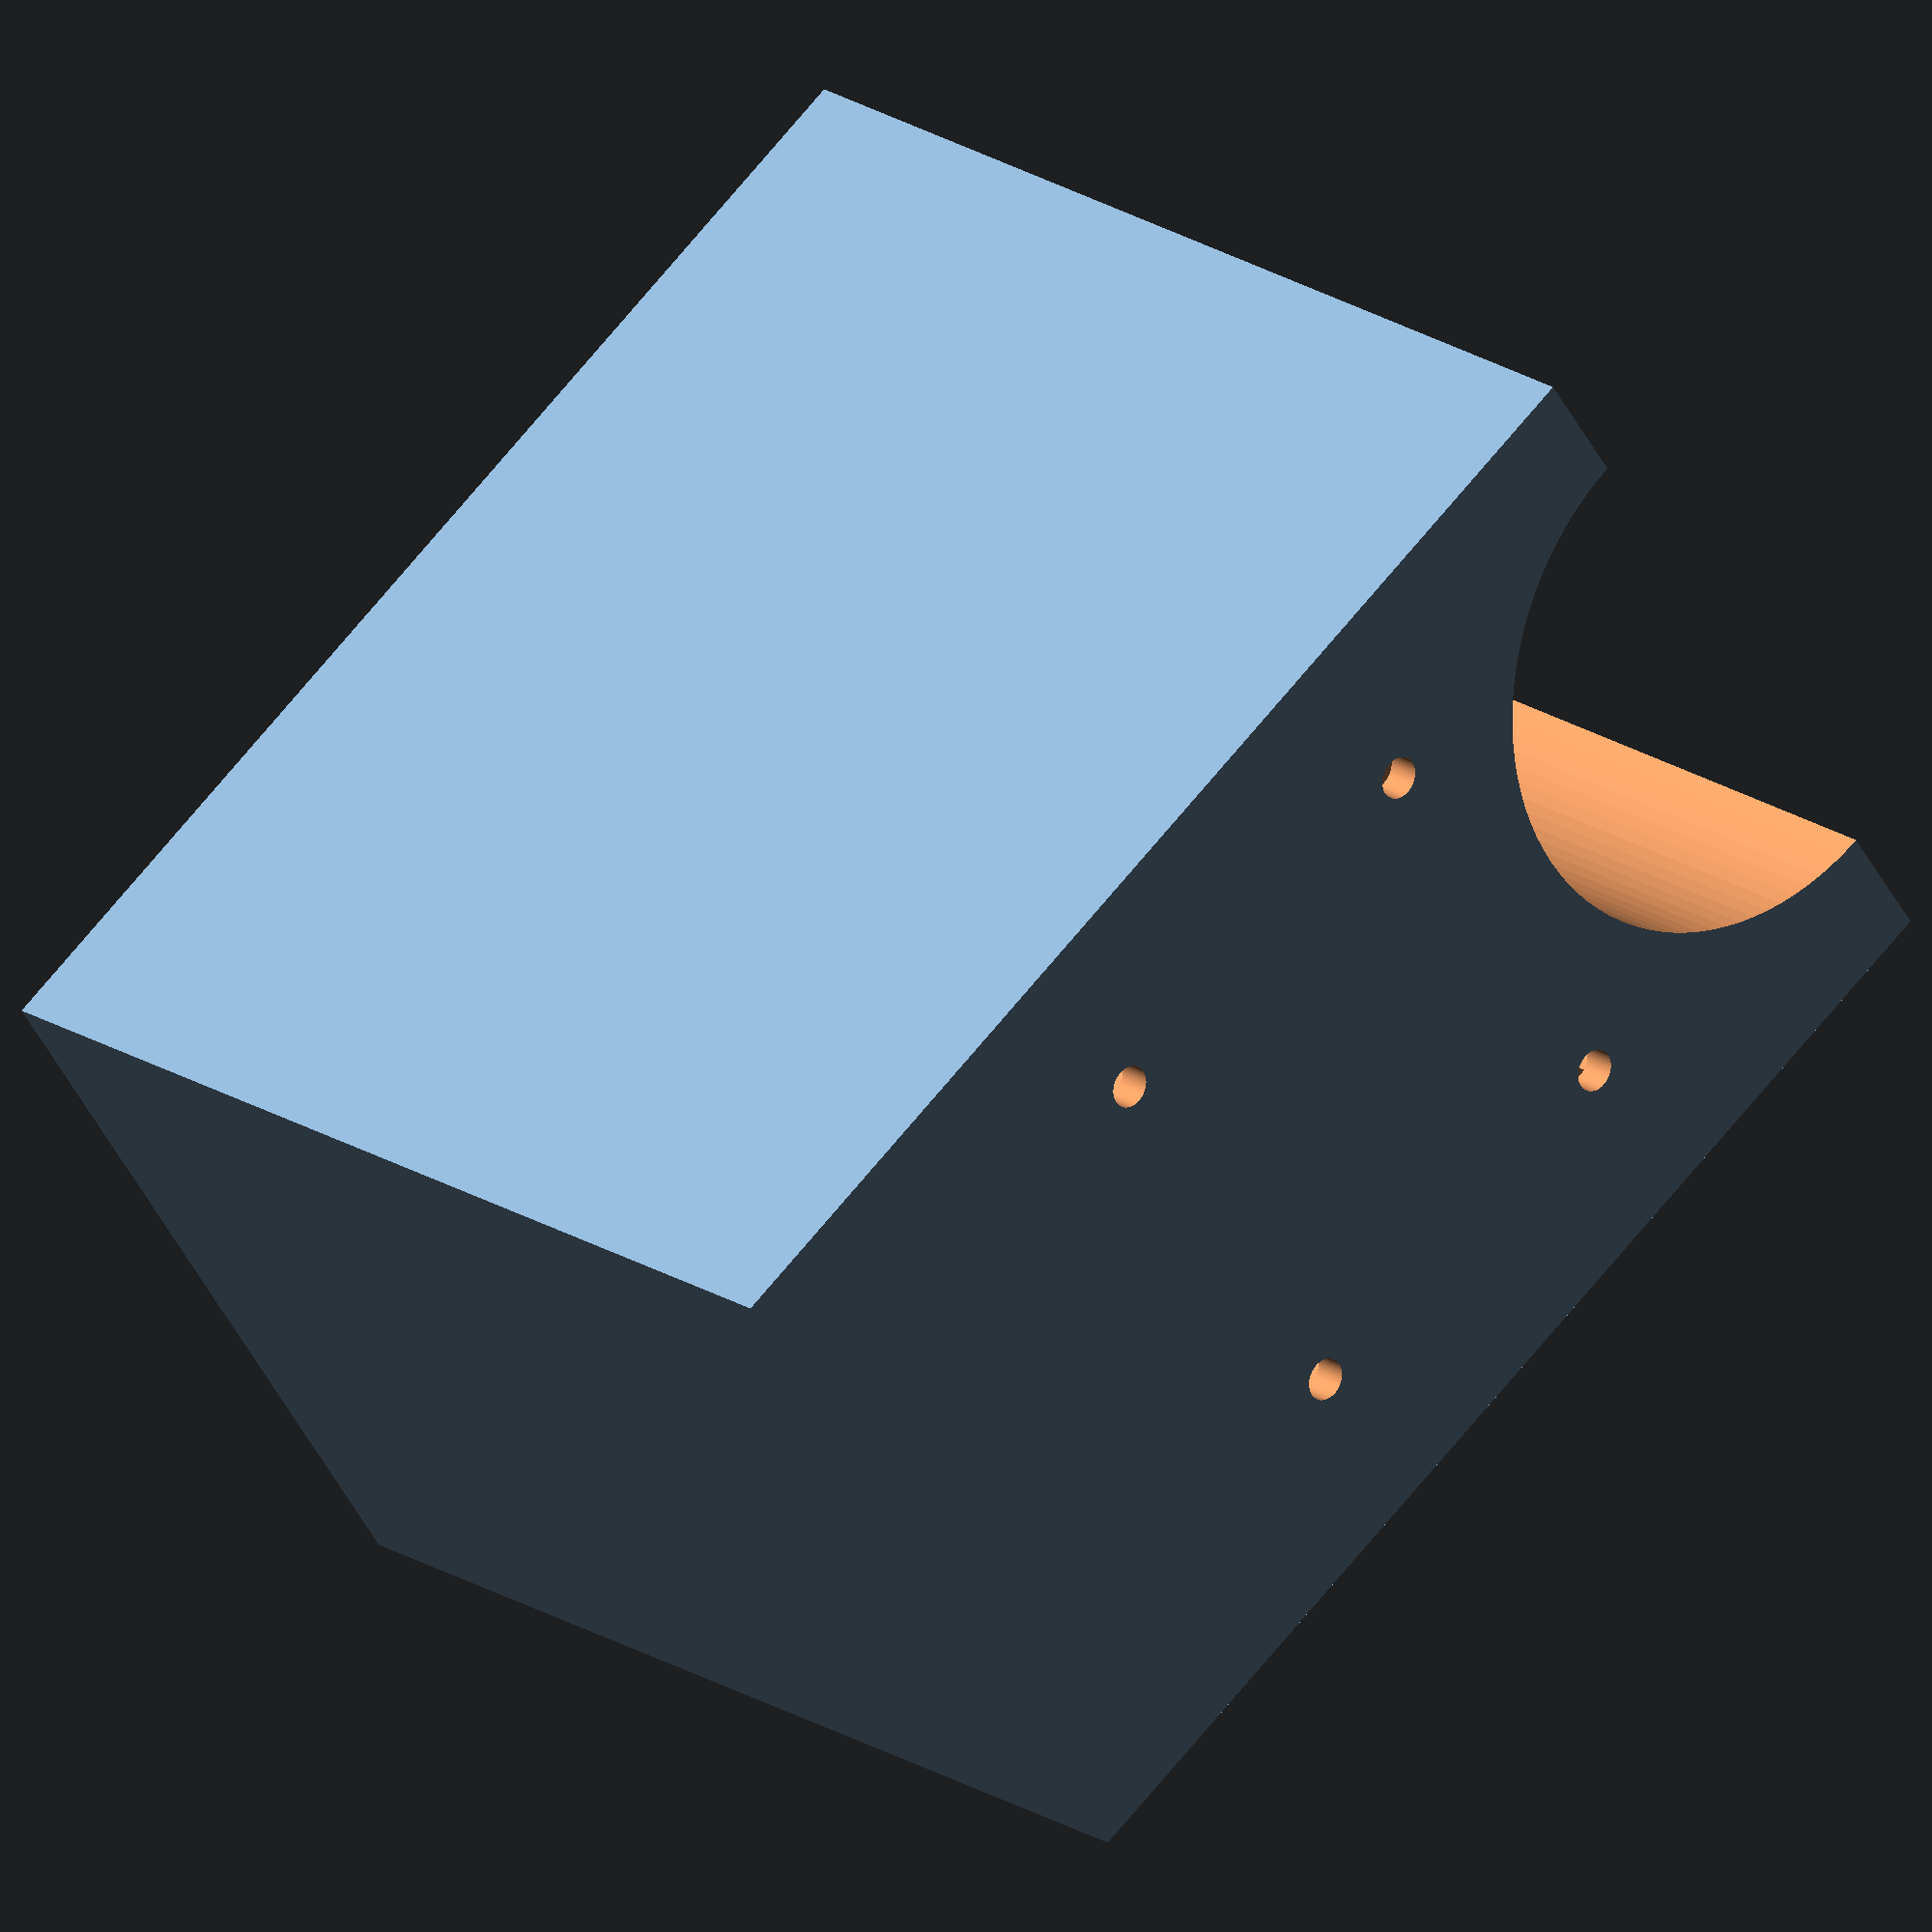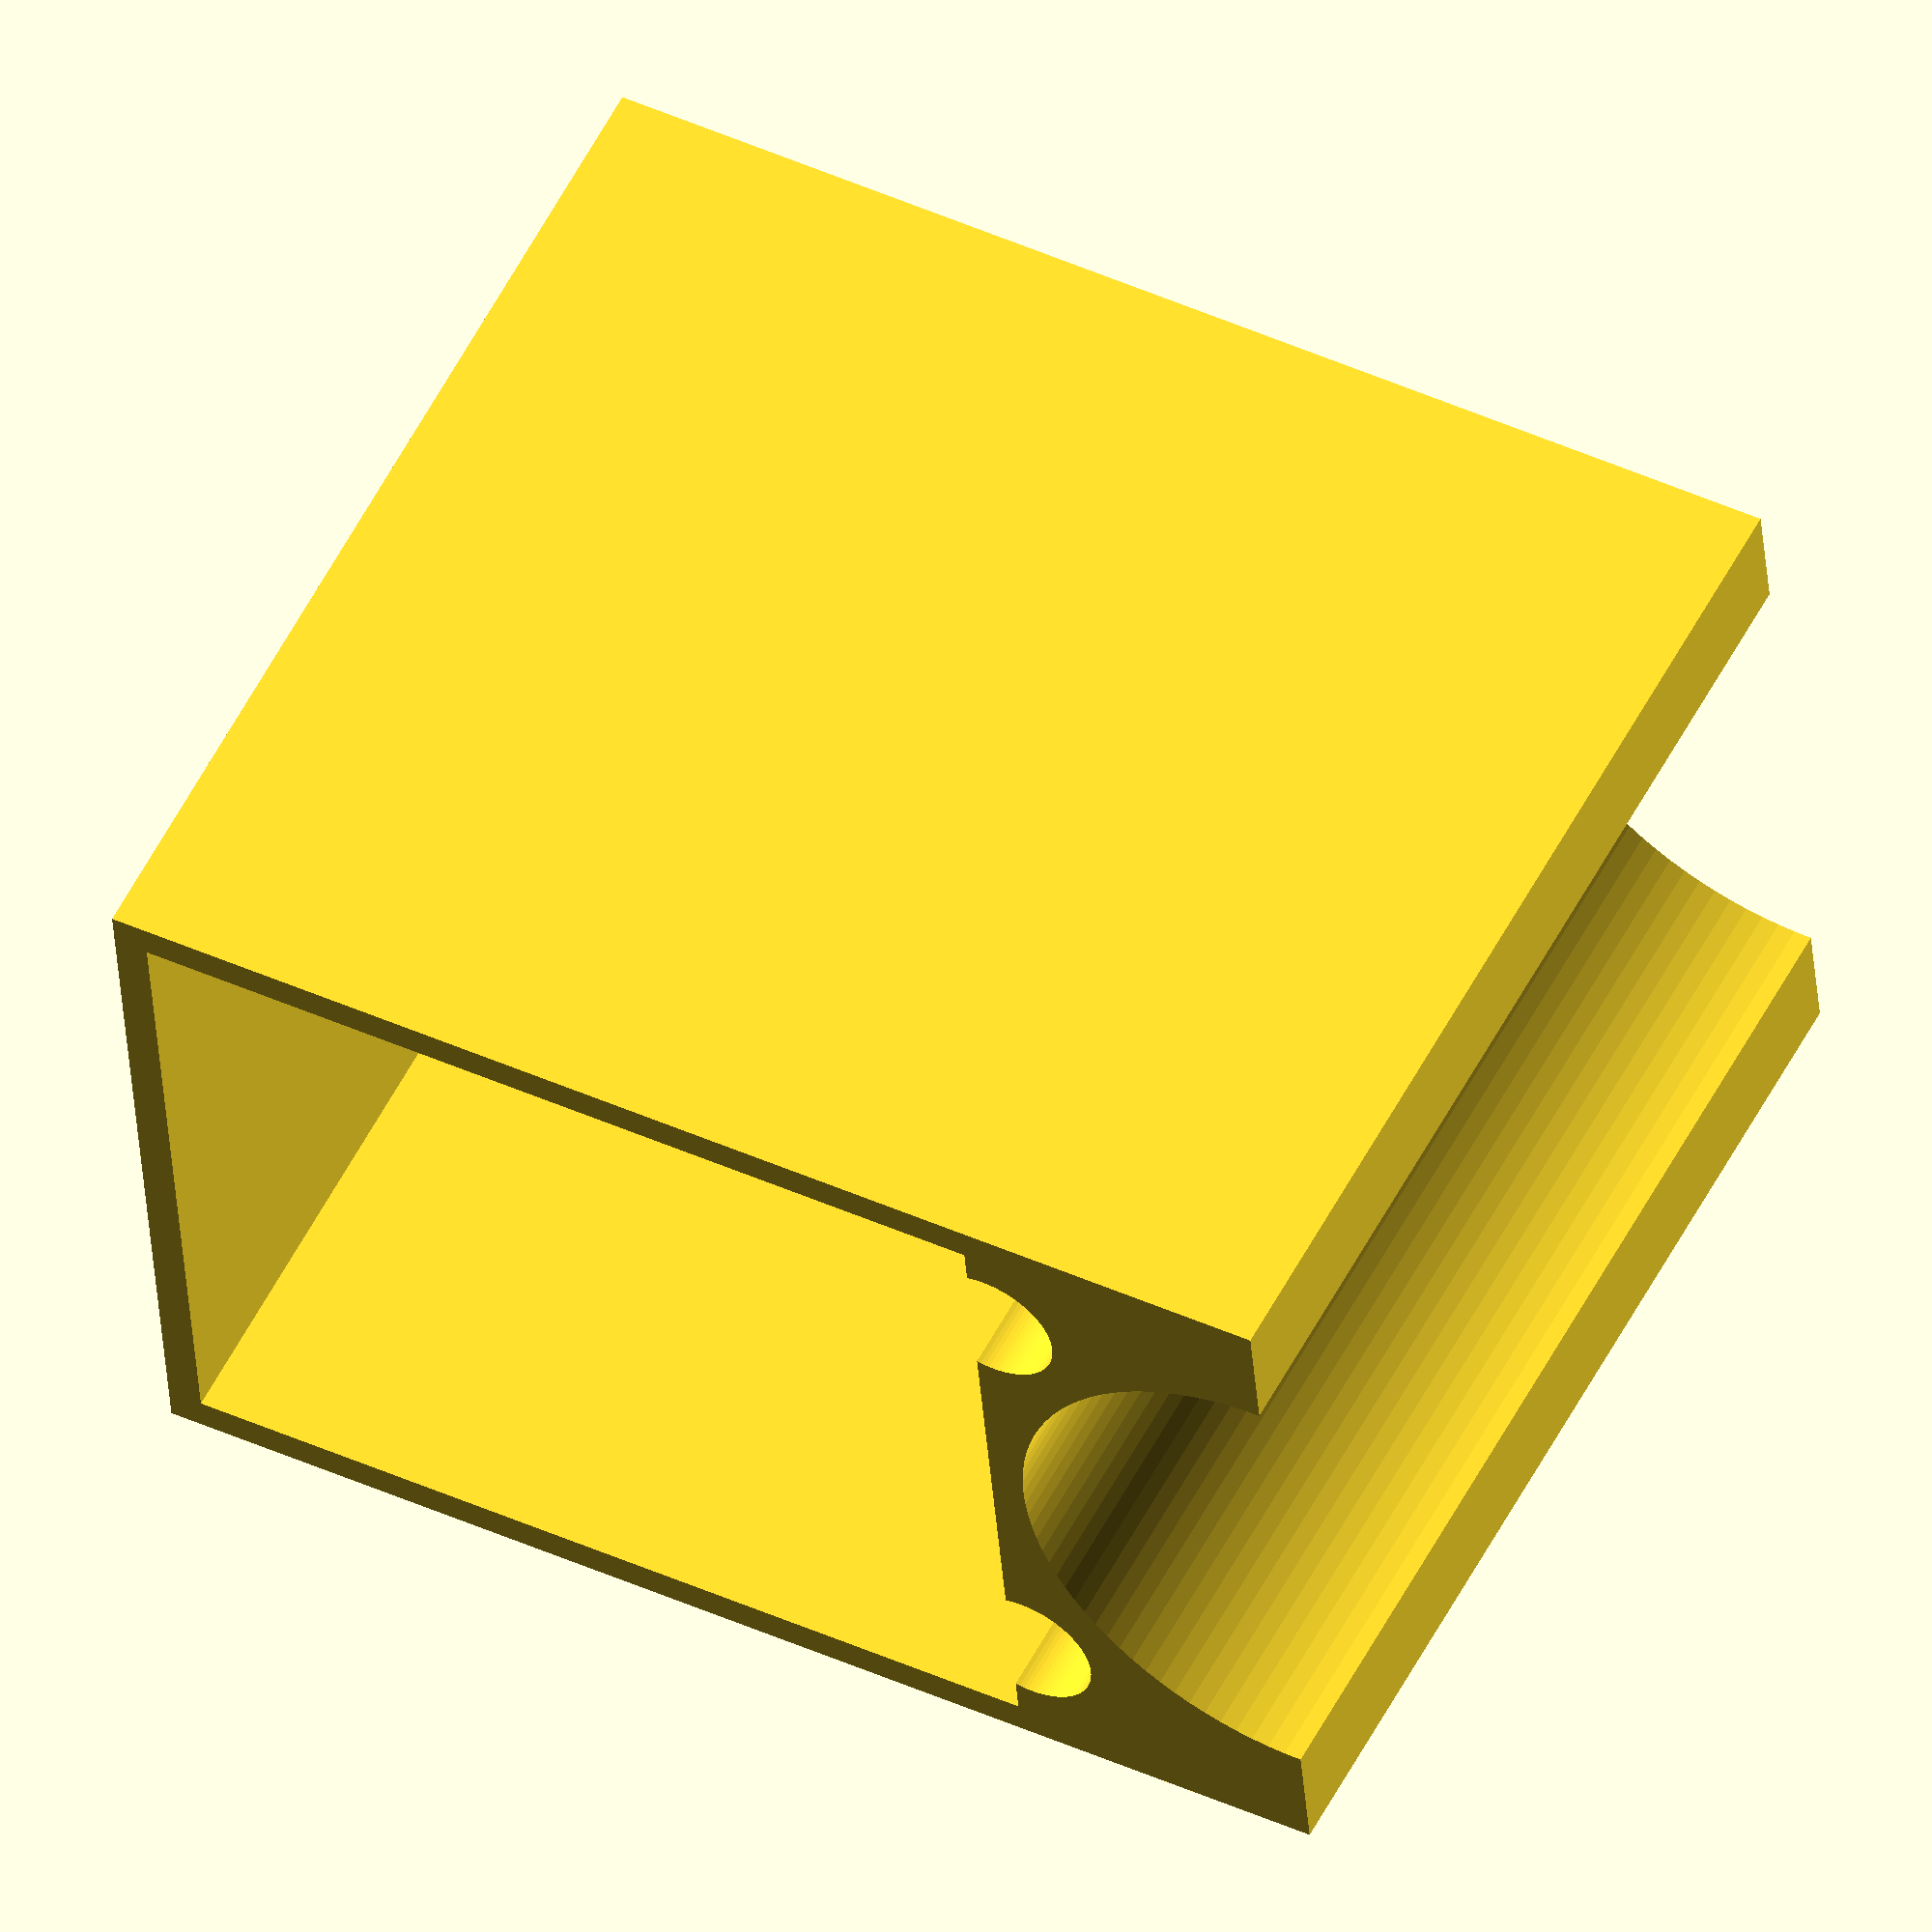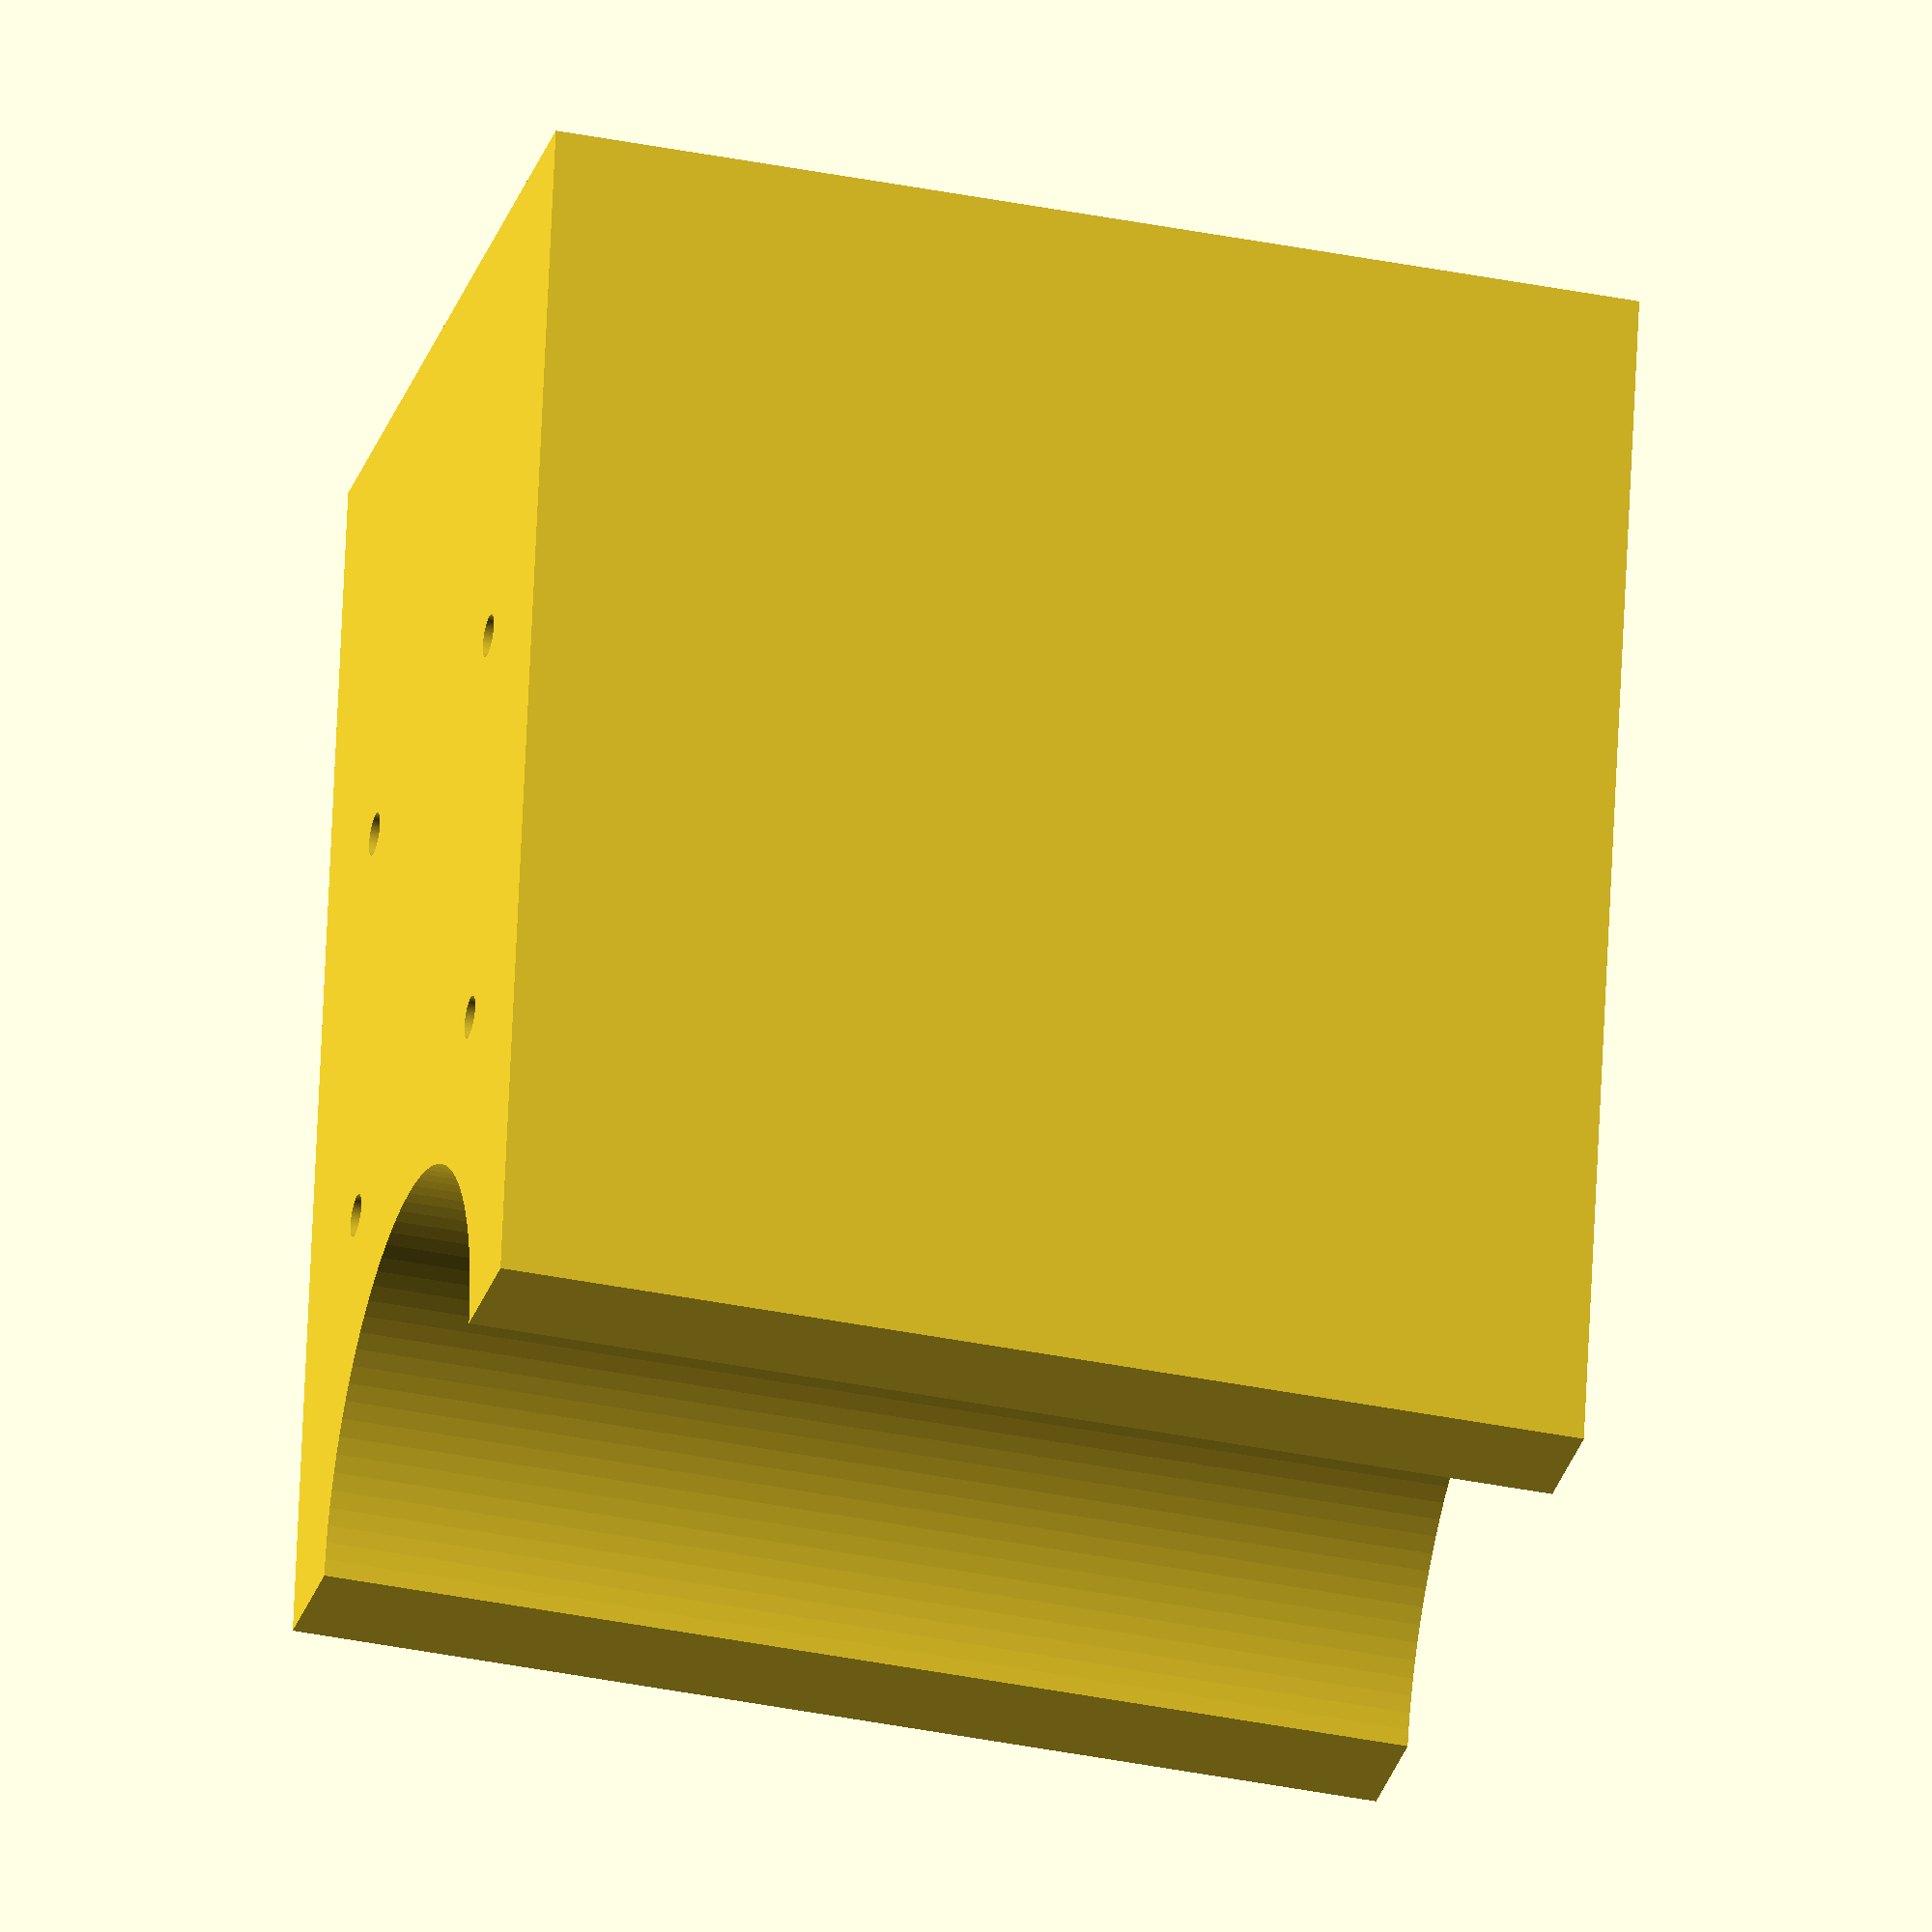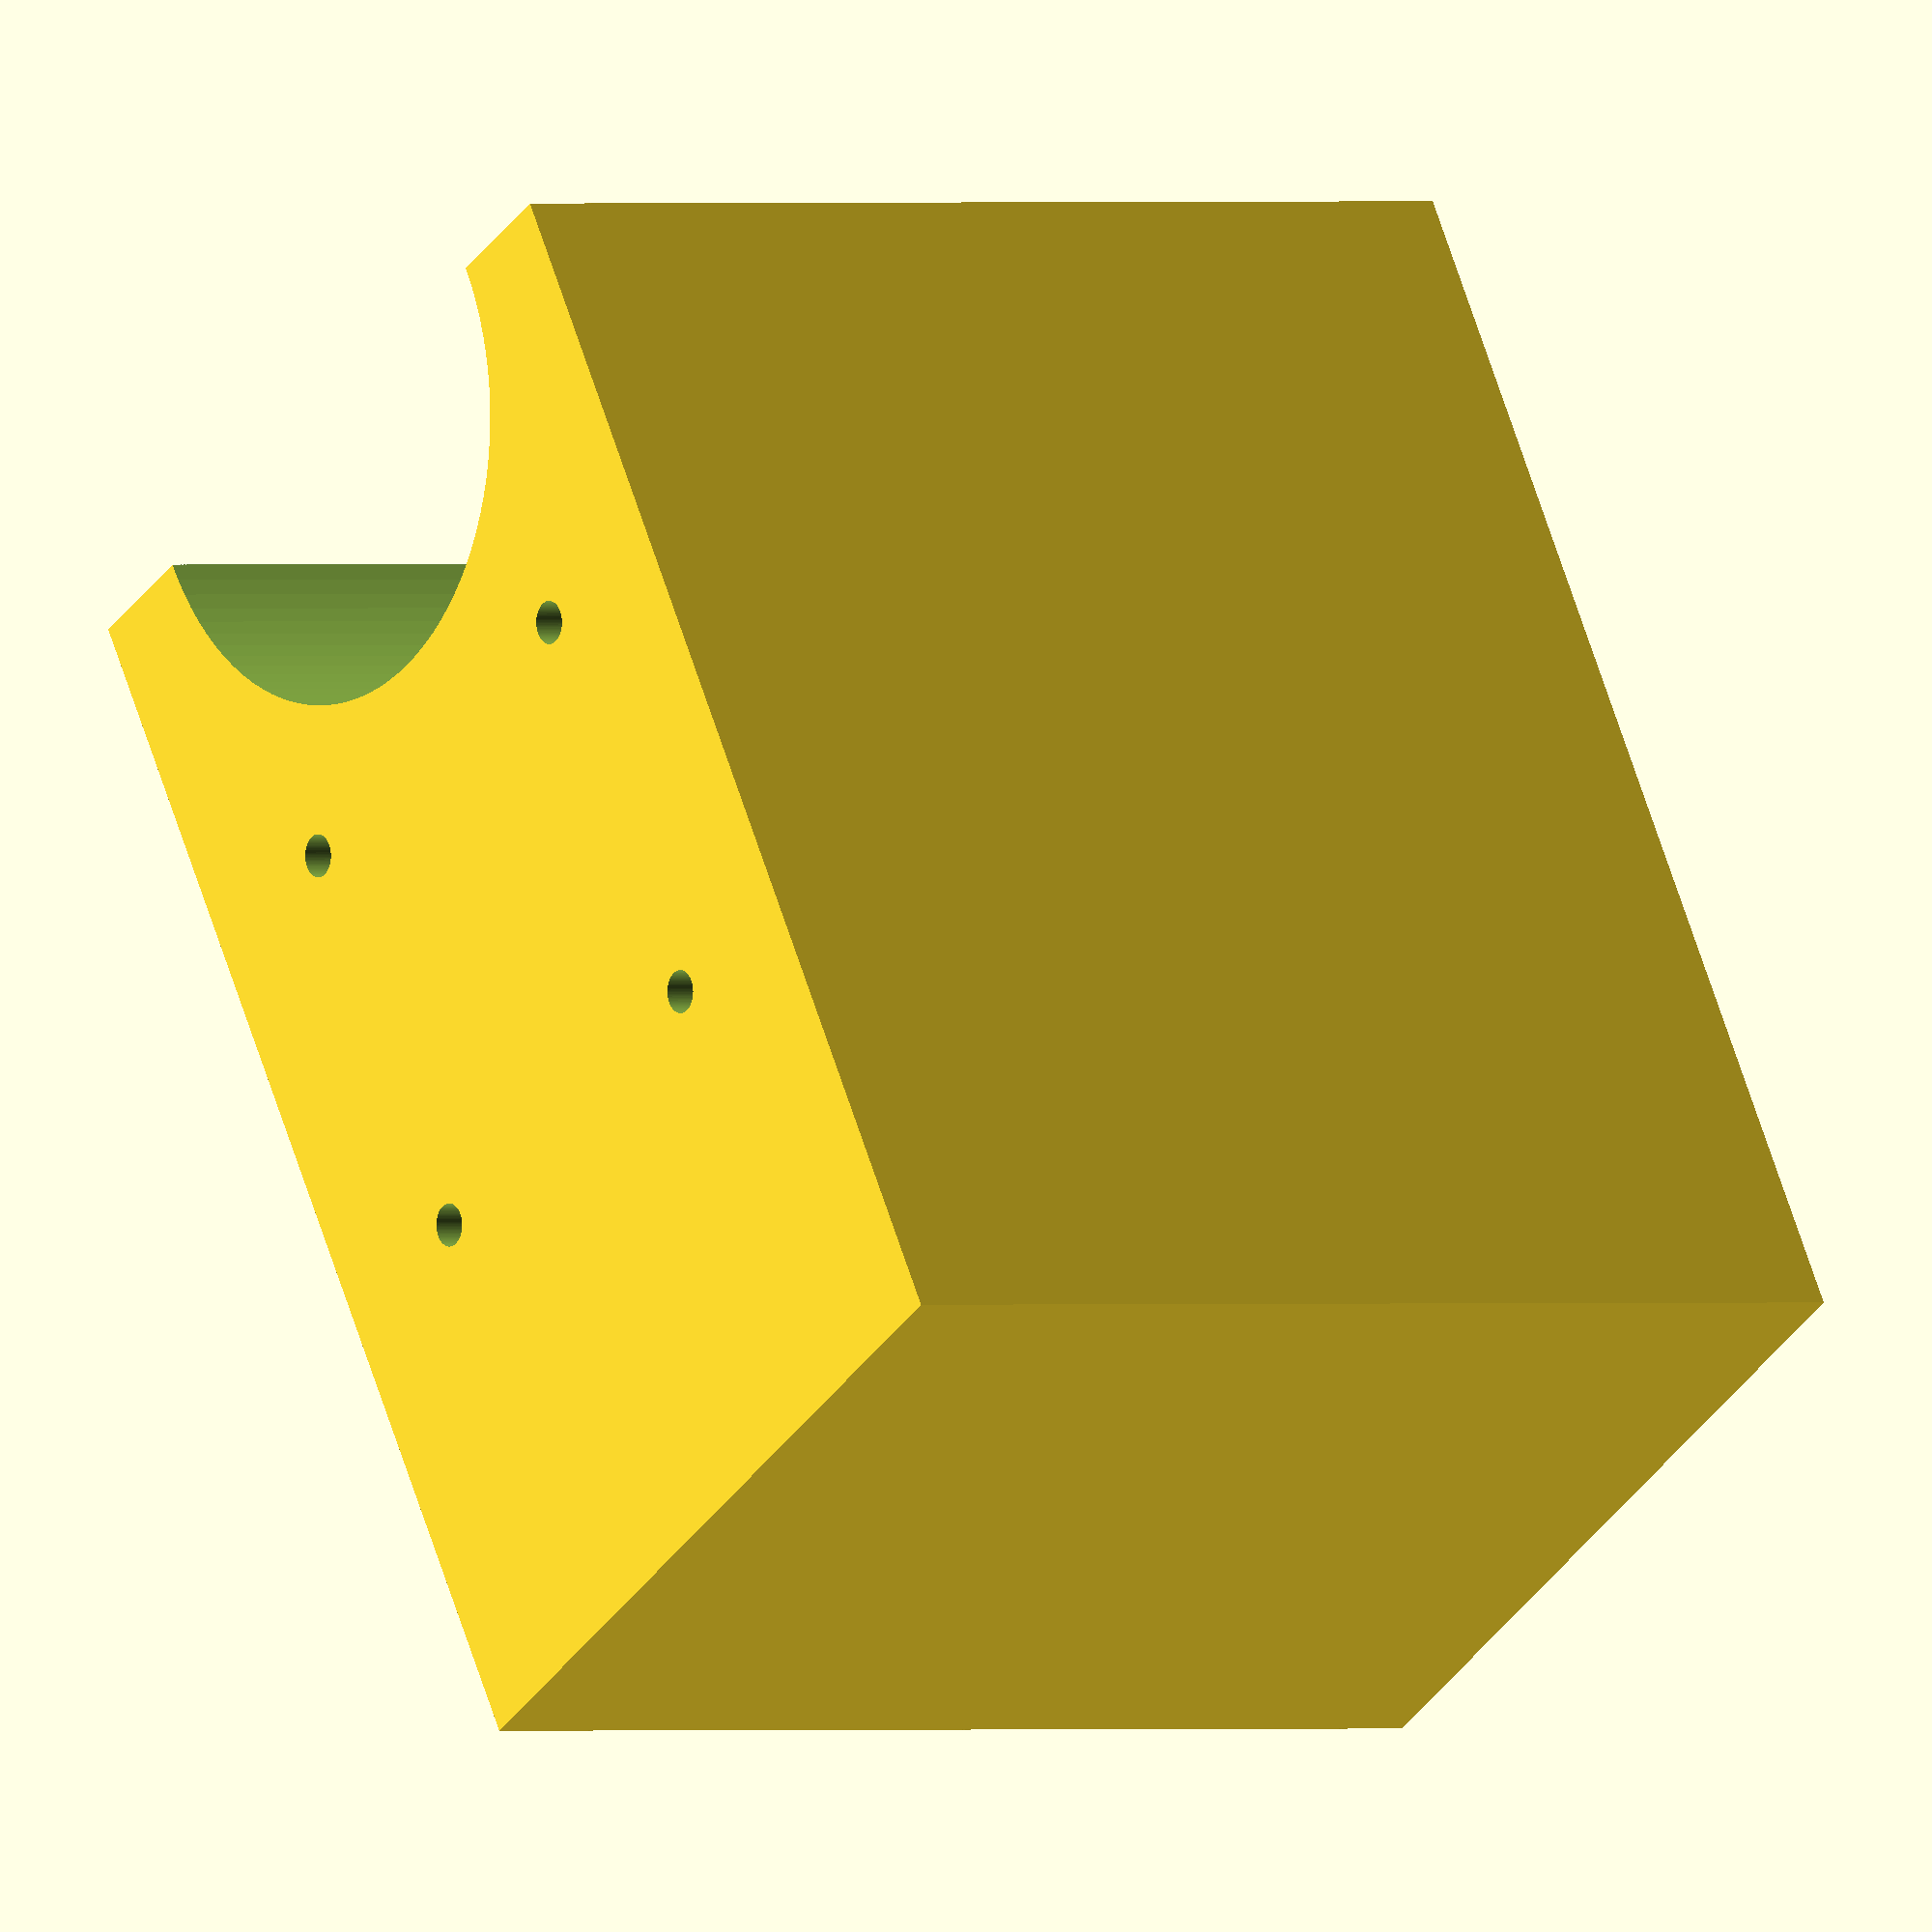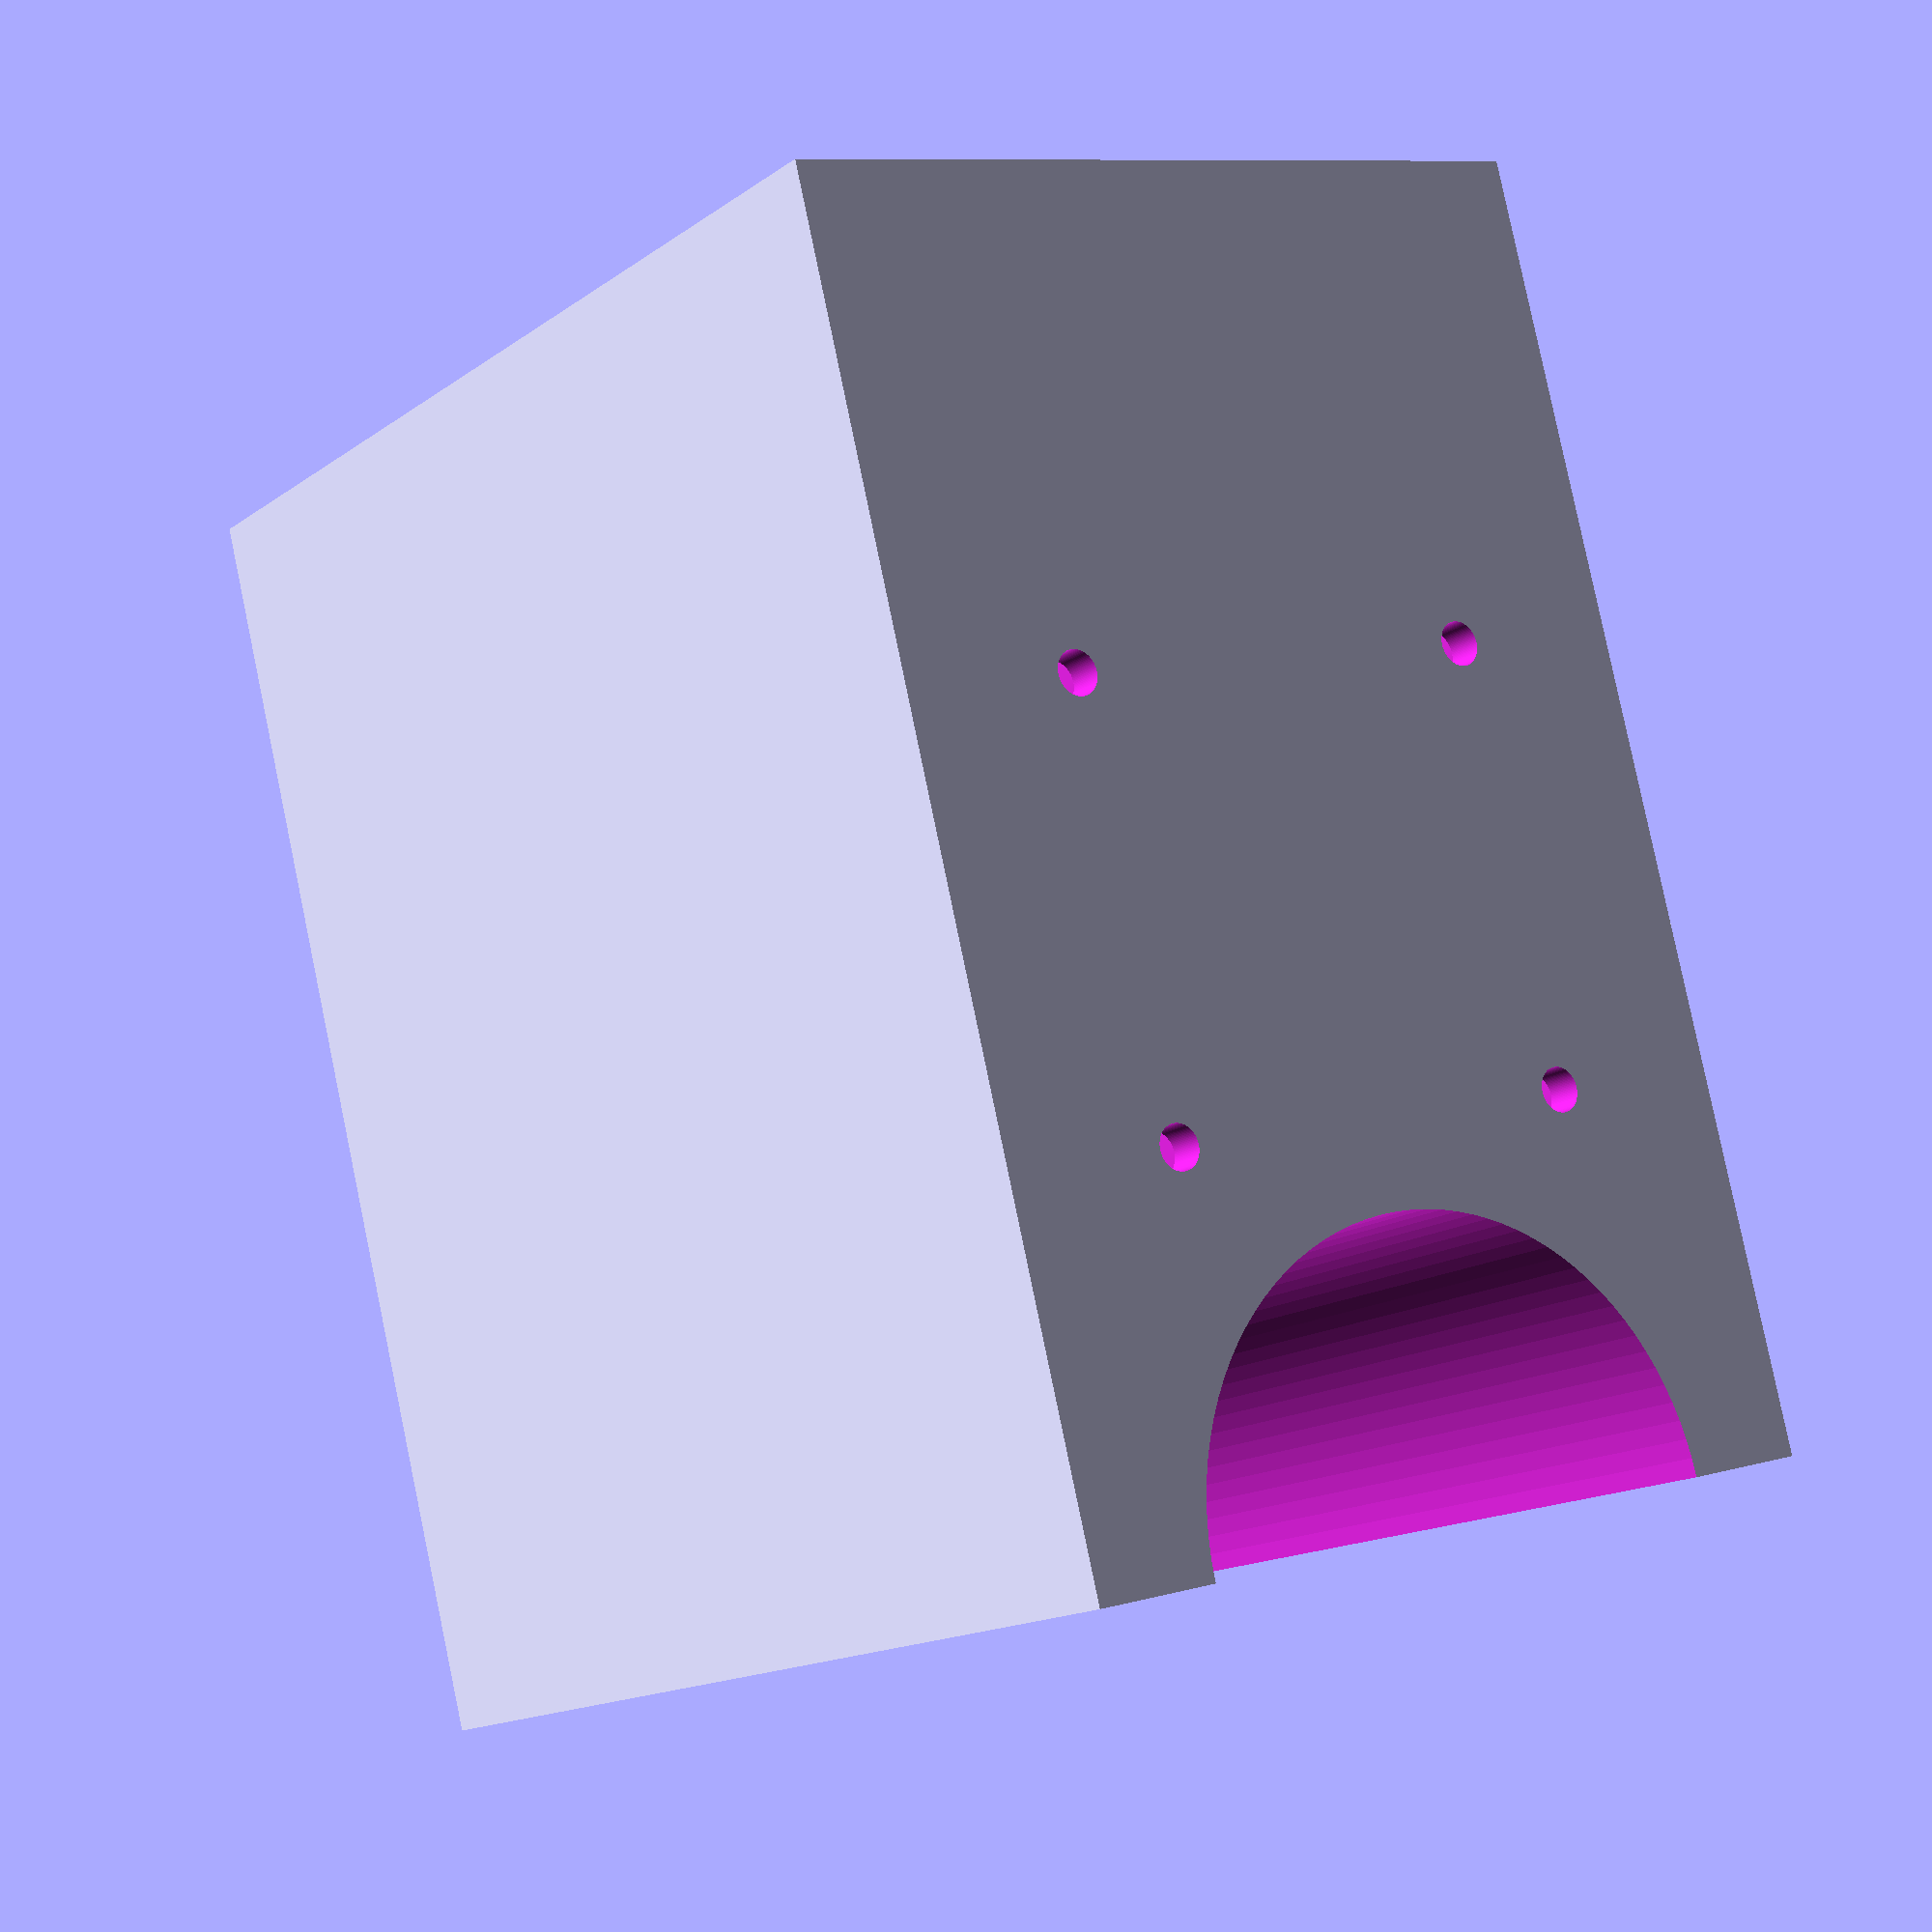
<openscad>
// frame radius
fr = 16;

// wire radius
wr = 4;

// bolt radius
br = 1.2;

// battery width and depth and heig
batx = 51;
baty = 42;
batz = 60;

// this is real thingie
// baty is left unchanged for compatibility
// with bolt holes and wire holes
realbaty=42;

// thickness
thi = 2;

difference() {
translate([0,-baty/2-thi,0])
cube([batx+thi*2+fr,baty+thi*2,batz+thi]);

// battery
translate([fr+thi,-realbaty/2,thi])
cube([batx,realbaty,batz+1]);

// frame
translate([0,0,-1])
cylinder($fn=100,batz+thi+2,fr,fr);

// wire1
translate([fr+thi/2,-baty/2+wr+thi,thi])
cylinder($fn=100,100,wr,wr);

// wire2
translate([fr+thi/2,baty/2-wr-thi,thi])
cylinder($fn=100,100,wr,wr);


// x90male size
x90x = 11;
x90y = 22;

th = 4;

// hole radius
hr = 1.2;

// baseplate
baseplatex = x90x+th*2+hr*8;
baseplatey = x90y+th*2;

// holes for bolts
translate([fr+baseplatex,baseplatey/2-hr*2,-1])
cylinder($fn=100,th+2,hr,hr);
translate([fr+hr*4,baseplatey/2-hr*2,-1])
cylinder($fn=100,th+2,hr,hr);
translate([fr+baseplatex,-baseplatey/2+hr*2,-1])
cylinder($fn=100,th+2,hr,hr);
translate([fr+hr*4,-baseplatey/2+hr*2,-1])
cylinder($fn=100,th+2,hr,hr);

}

</openscad>
<views>
elev=159.5 azim=214.5 roll=40.6 proj=o view=solid
elev=124.5 azim=355.4 roll=152.9 proj=o view=solid
elev=216.9 azim=80.2 roll=284.7 proj=o view=wireframe
elev=179.8 azim=301.0 roll=306.3 proj=o view=solid
elev=195.2 azim=104.3 roll=34.2 proj=p view=wireframe
</views>
